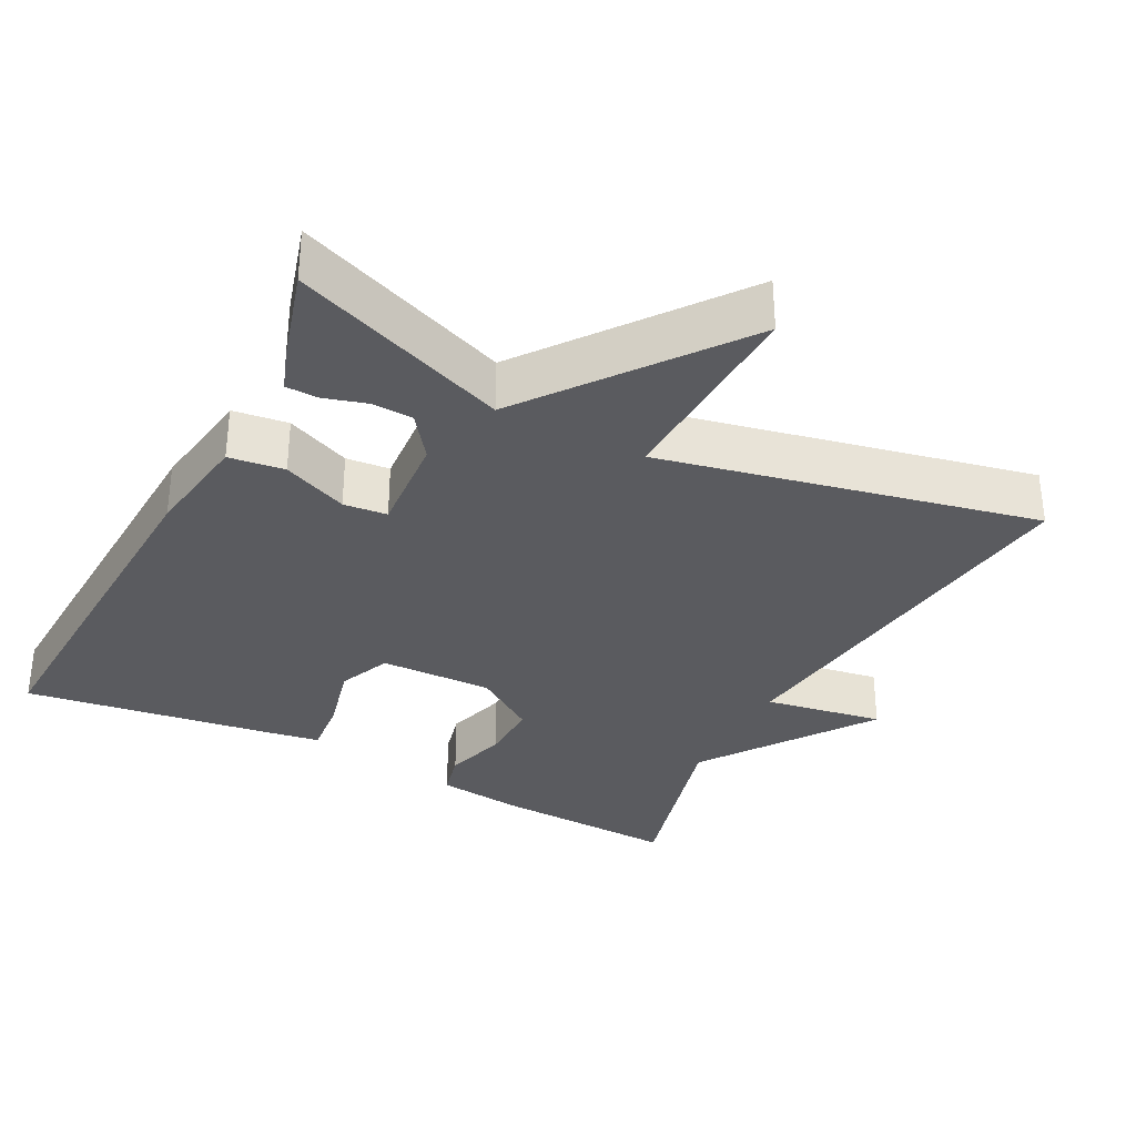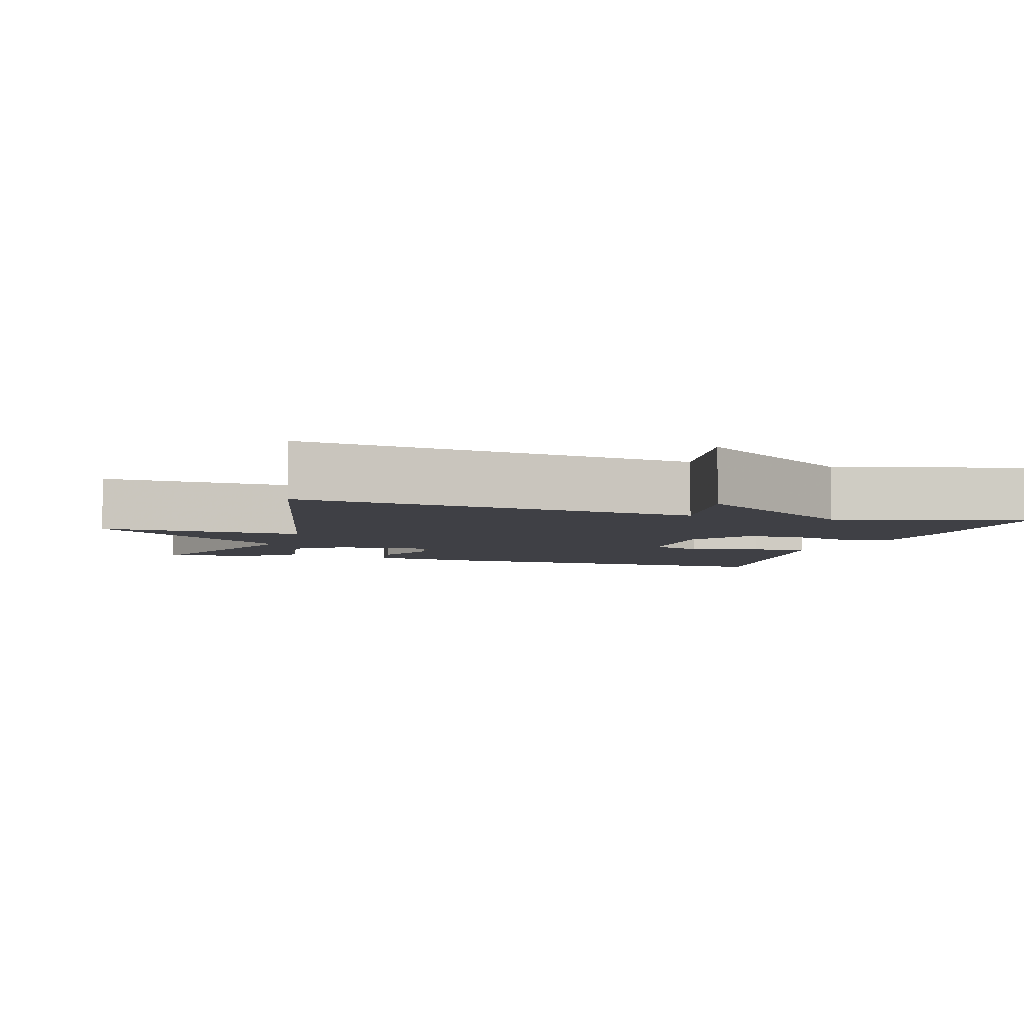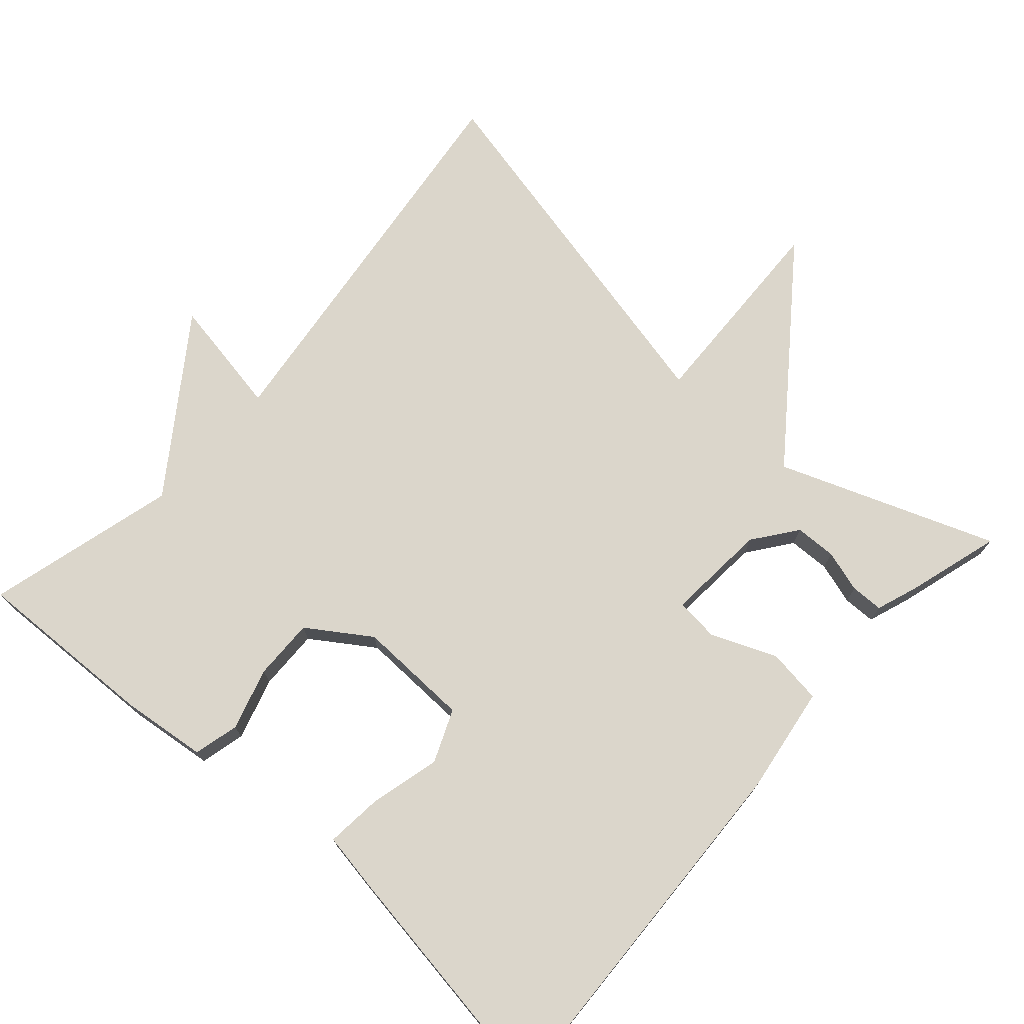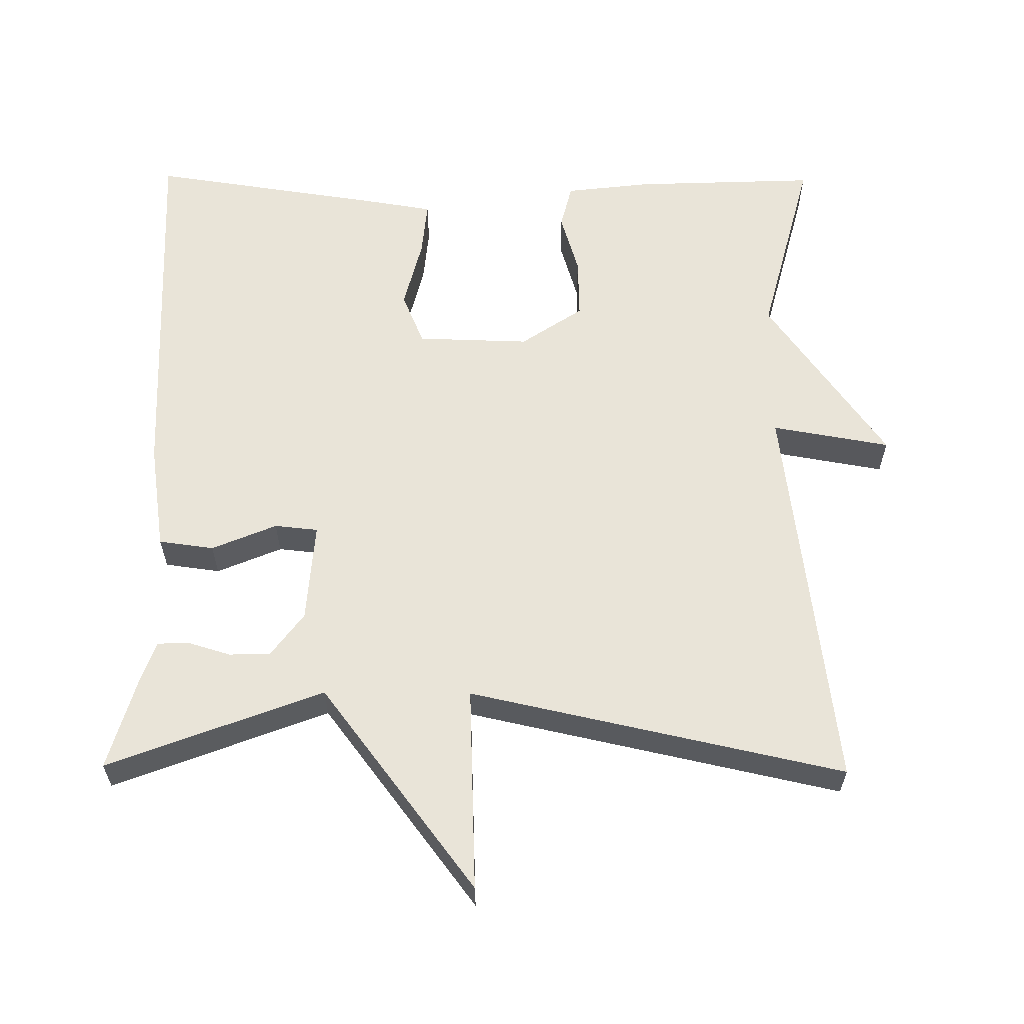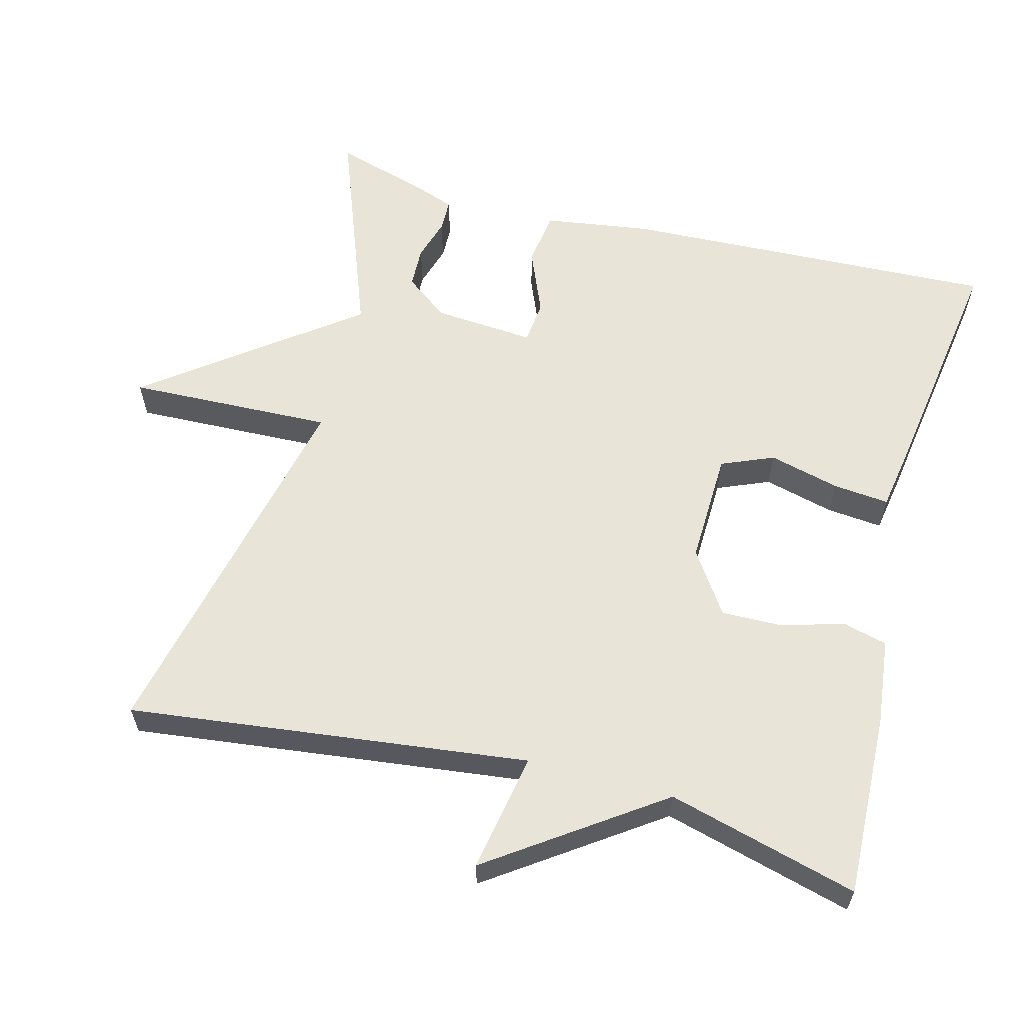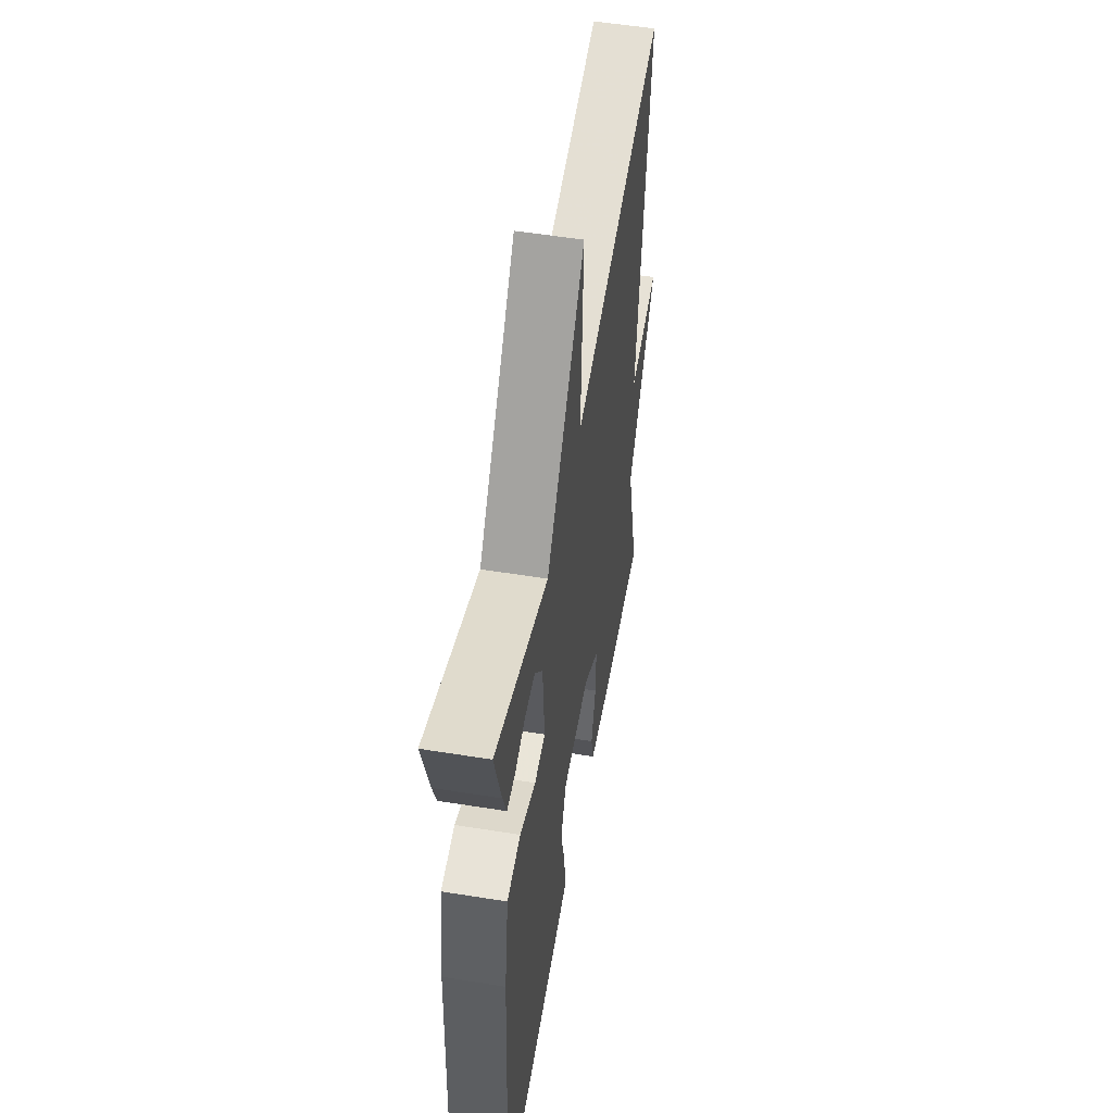
<metadata>
{"format":"obj","ext":"obj","renderer":"f3d","projection":"perspective","resolution":1024,"background":"white","views":[{"elev":-33.3,"azim":-27.5,"up":"+Y"},{"elev":-5.2,"azim":73.2,"up":"+Y"},{"elev":73.6,"azim":-138.2,"up":"+Y"},{"elev":60.6,"azim":0.5,"up":"+Y"},{"elev":60.4,"azim":105.0,"up":"+Y"},{"elev":53.2,"azim":-80.2,"up":"+Z"}]}
</metadata>
<code>
v 0.5 0.07 0.5
v 0.432 0.07 -0.042
v 0.593 0.07 -0.014
v 0.432 0.07 -0.242
v 0.5 0.07 -0.5
v 0.251 0.07 -0.49
v 0.134 0.07 -0.476
v 0.119 0.07 -0.415
v 0.144 0.07 -0.331
v 0.146 0.07 -0.248
v 0.062 0.07 -0.191
v -0.091 0.07 -0.195
v -0.121 0.07 -0.266
v -0.097 0.07 -0.362
v -0.09 0.07 -0.438
v -0.169 0.07 -0.451
v -0.5 0.07 -0.5
v -0.476 0.07 0.01
v -0.454 0.07 0.156
v -0.379 0.07 0.166
v -0.291 0.07 0.129
v -0.232 0.07 0.135
v -0.242 0.07 0.272
v -0.286 0.07 0.331
v -0.342 0.07 0.333
v -0.399 0.07 0.316
v -0.443 0.07 0.317
v -0.463 0.07 0.373
v -0.5 0.07 0.5
v -0.208 0.07 0.389
v 0.003 0.07 0.667
v -0.008 0.07 0.389
v 0.5 0 0.5
v 0.432 0 -0.042
v 0.593 0 -0.014
v 0.432 0 -0.242
v 0.5 0 -0.5
v 0.251 0 -0.49
v 0.134 0 -0.476
v 0.119 0 -0.415
v 0.144 0 -0.331
v 0.146 0 -0.248
v 0.062 0 -0.191
v -0.091 0 -0.195
v -0.121 0 -0.266
v -0.097 0 -0.362
v -0.09 0 -0.438
v -0.169 0 -0.451
v -0.5 0 -0.5
v -0.476 0 0.01
v -0.454 0 0.156
v -0.379 0 0.166
v -0.291 0 0.129
v -0.232 0 0.135
v -0.242 0 0.272
v -0.286 0 0.331
v -0.342 0 0.333
v -0.399 0 0.316
v -0.443 0 0.317
v -0.463 0 0.373
v -0.5 0 0.5
v -0.208 0 0.389
v 0.003 0 0.667
v -0.008 0 0.389
f 30 31 32
f 28 29 30
f 27 28 30
f 26 27 30
f 25 26 30
f 24 25 30 32
f 23 24 32
f 32 1 2
f 23 32 2
f 22 23 2
f 19 20 21
f 18 19 21
f 17 18 21
f 16 17 21
f 15 16 21
f 14 15 21
f 13 14 21
f 12 13 21 22
f 11 12 22 2
f 7 8 9
f 6 7 9
f 5 6 9
f 4 5 9
f 4 9 10
f 4 10 11
f 3 4 11
f 2 3 11
f 64 63 62
f 62 61 60
f 62 60 59
f 62 59 58
f 62 58 57
f 64 62 57 56
f 64 56 55
f 34 33 64
f 34 64 55
f 34 55 54
f 53 52 51
f 53 51 50
f 53 50 49
f 53 49 48
f 53 48 47
f 53 47 46
f 53 46 45
f 54 53 45 44
f 34 54 44 43
f 41 40 39
f 41 39 38
f 41 38 37
f 41 37 36
f 42 41 36
f 43 42 36
f 43 36 35
f 43 35 34
f 1 33 34 2
f 2 34 35 3
f 3 35 36 4
f 4 36 37 5
f 5 37 38 6
f 6 38 39 7
f 7 39 40 8
f 8 40 41 9
f 9 41 42 10
f 10 42 43 11
f 11 43 44 12
f 12 44 45 13
f 13 45 46 14
f 14 46 47 15
f 15 47 48 16
f 16 48 49 17
f 17 49 50 18
f 18 50 51 19
f 19 51 52 20
f 20 52 53 21
f 21 53 54 22
f 22 54 55 23
f 23 55 56 24
f 24 56 57 25
f 25 57 58 26
f 26 58 59 27
f 27 59 60 28
f 28 60 61 29
f 29 61 62 30
f 30 62 63 31
f 31 63 64 32
f 32 64 33 1

</code>
